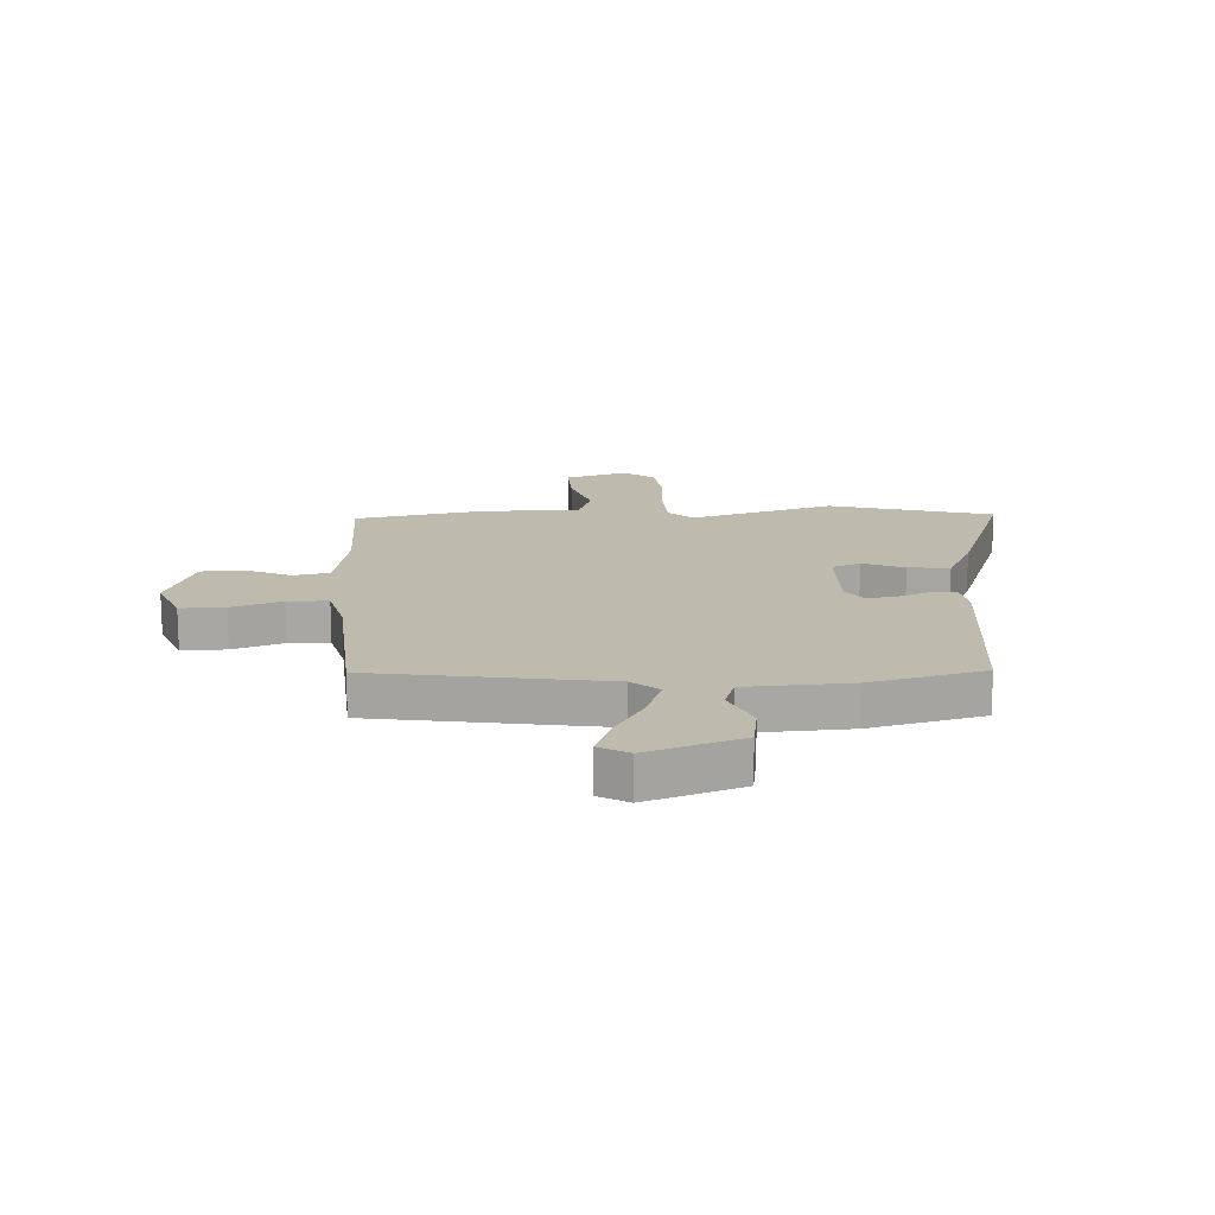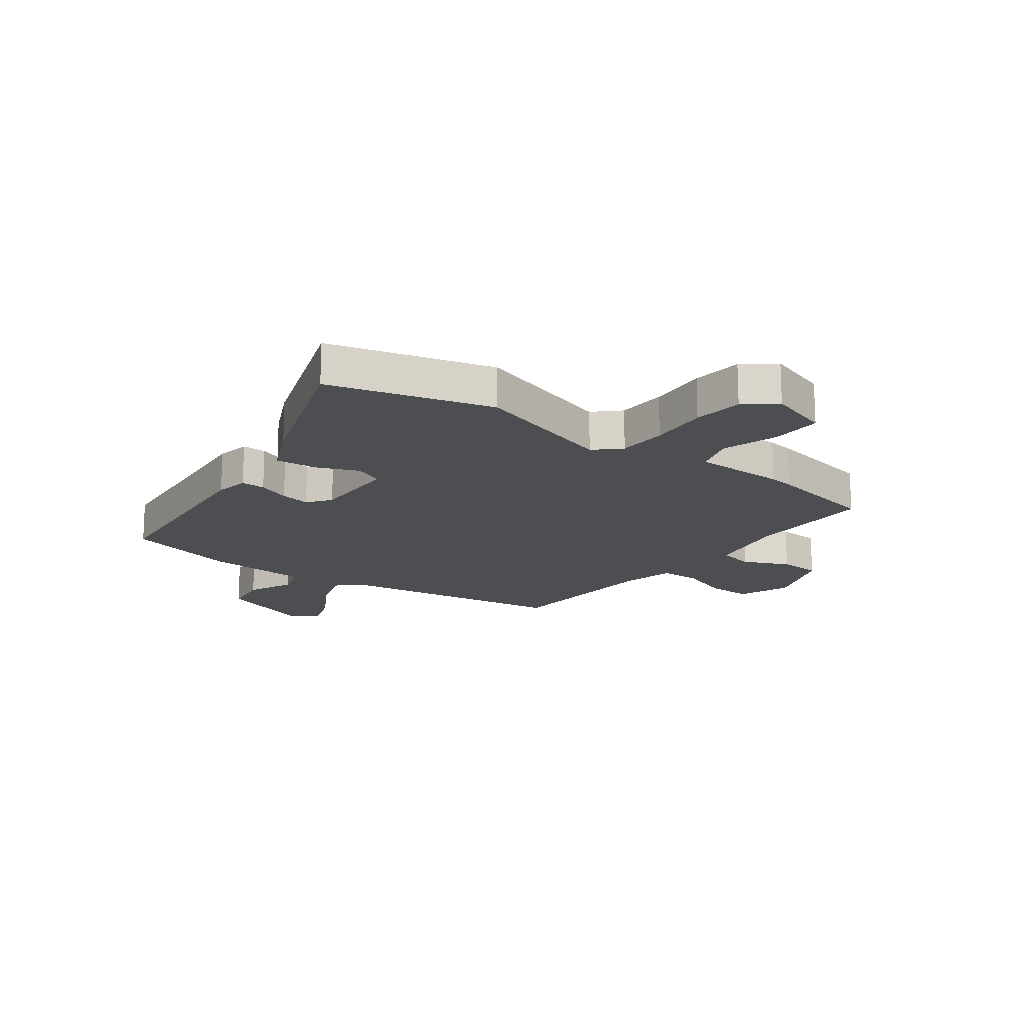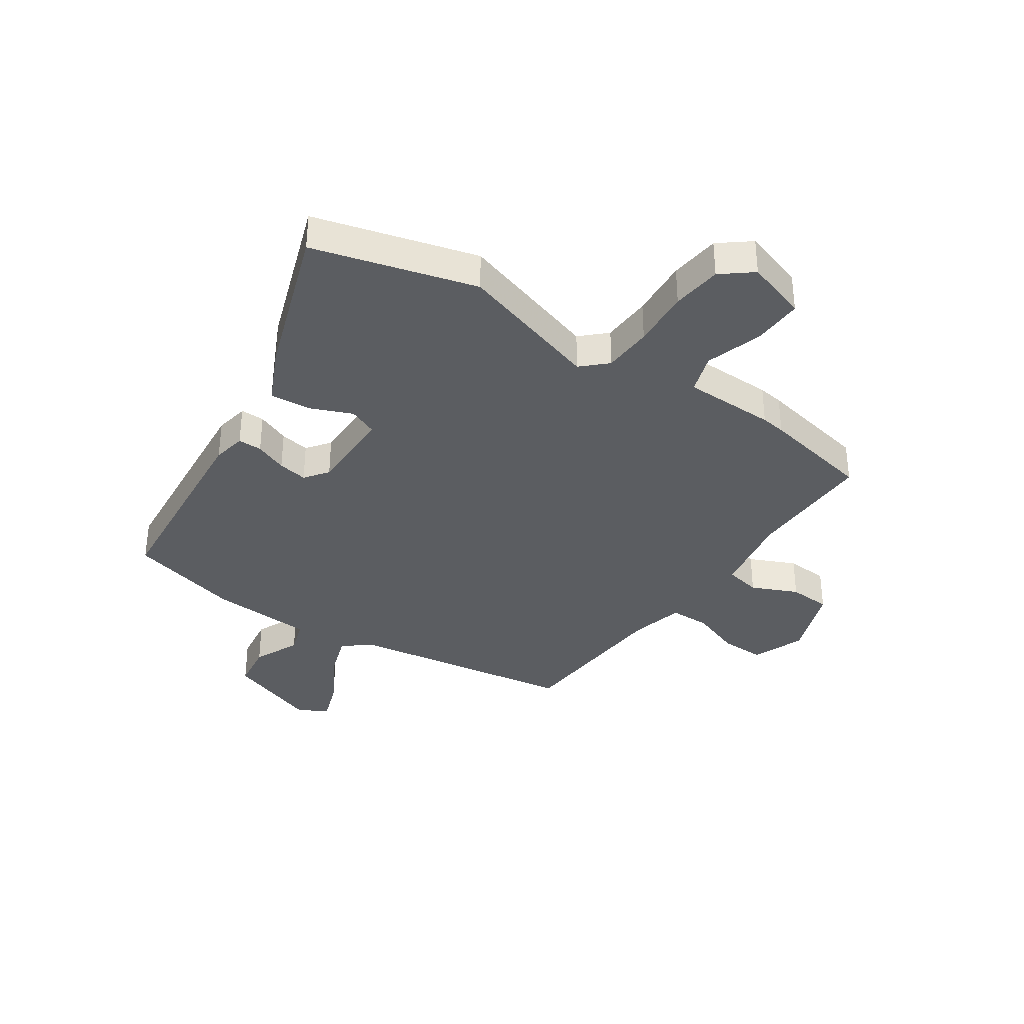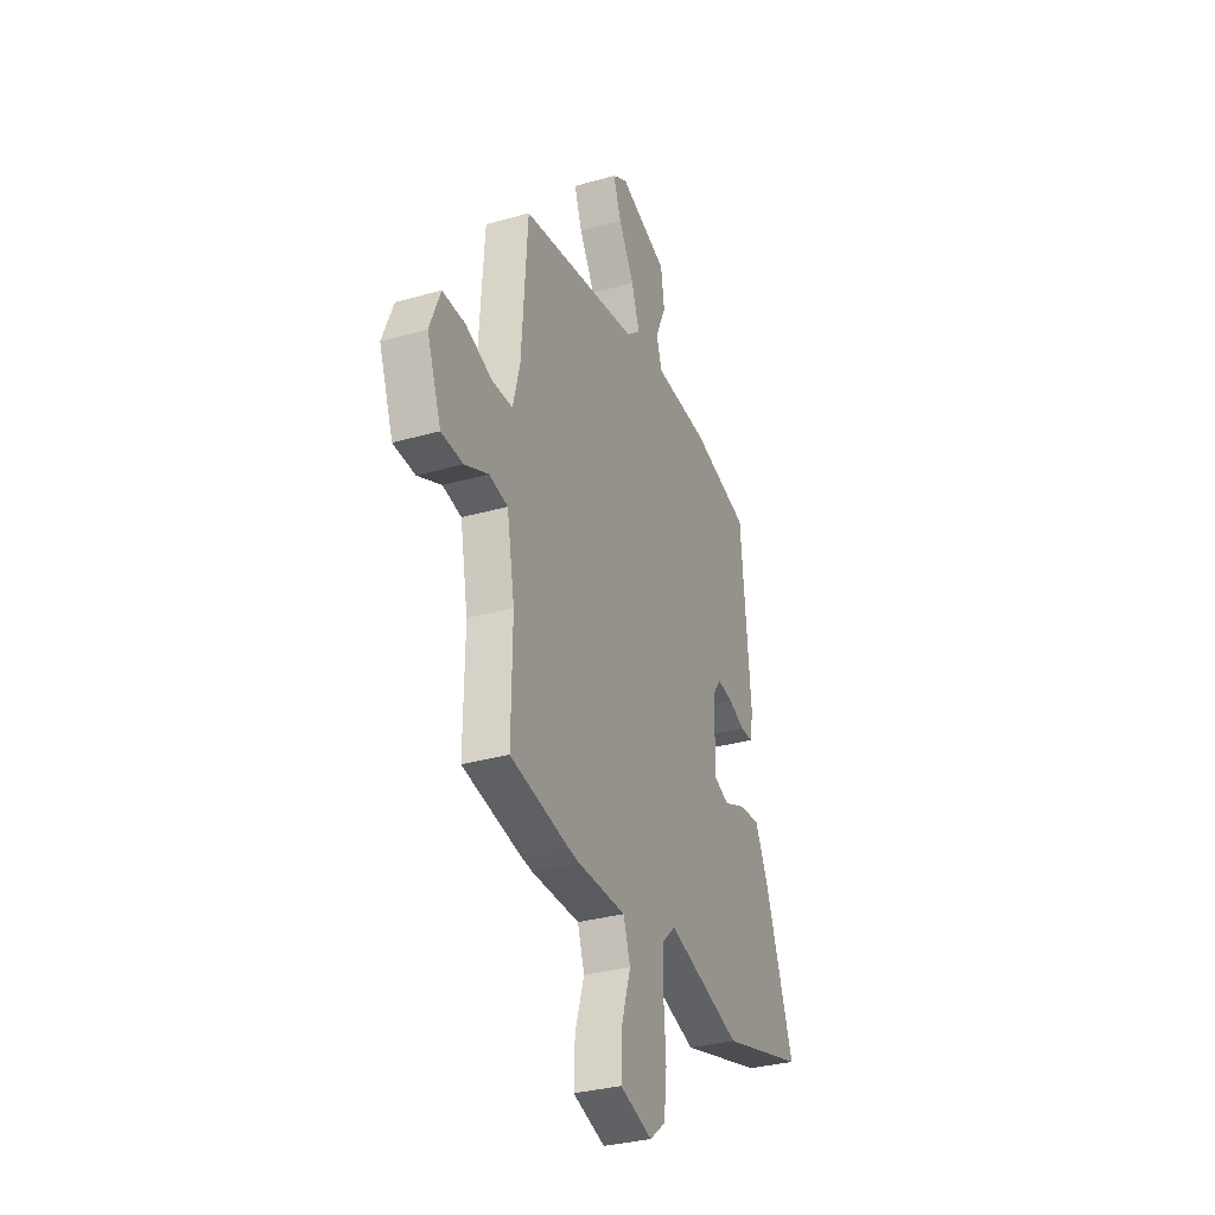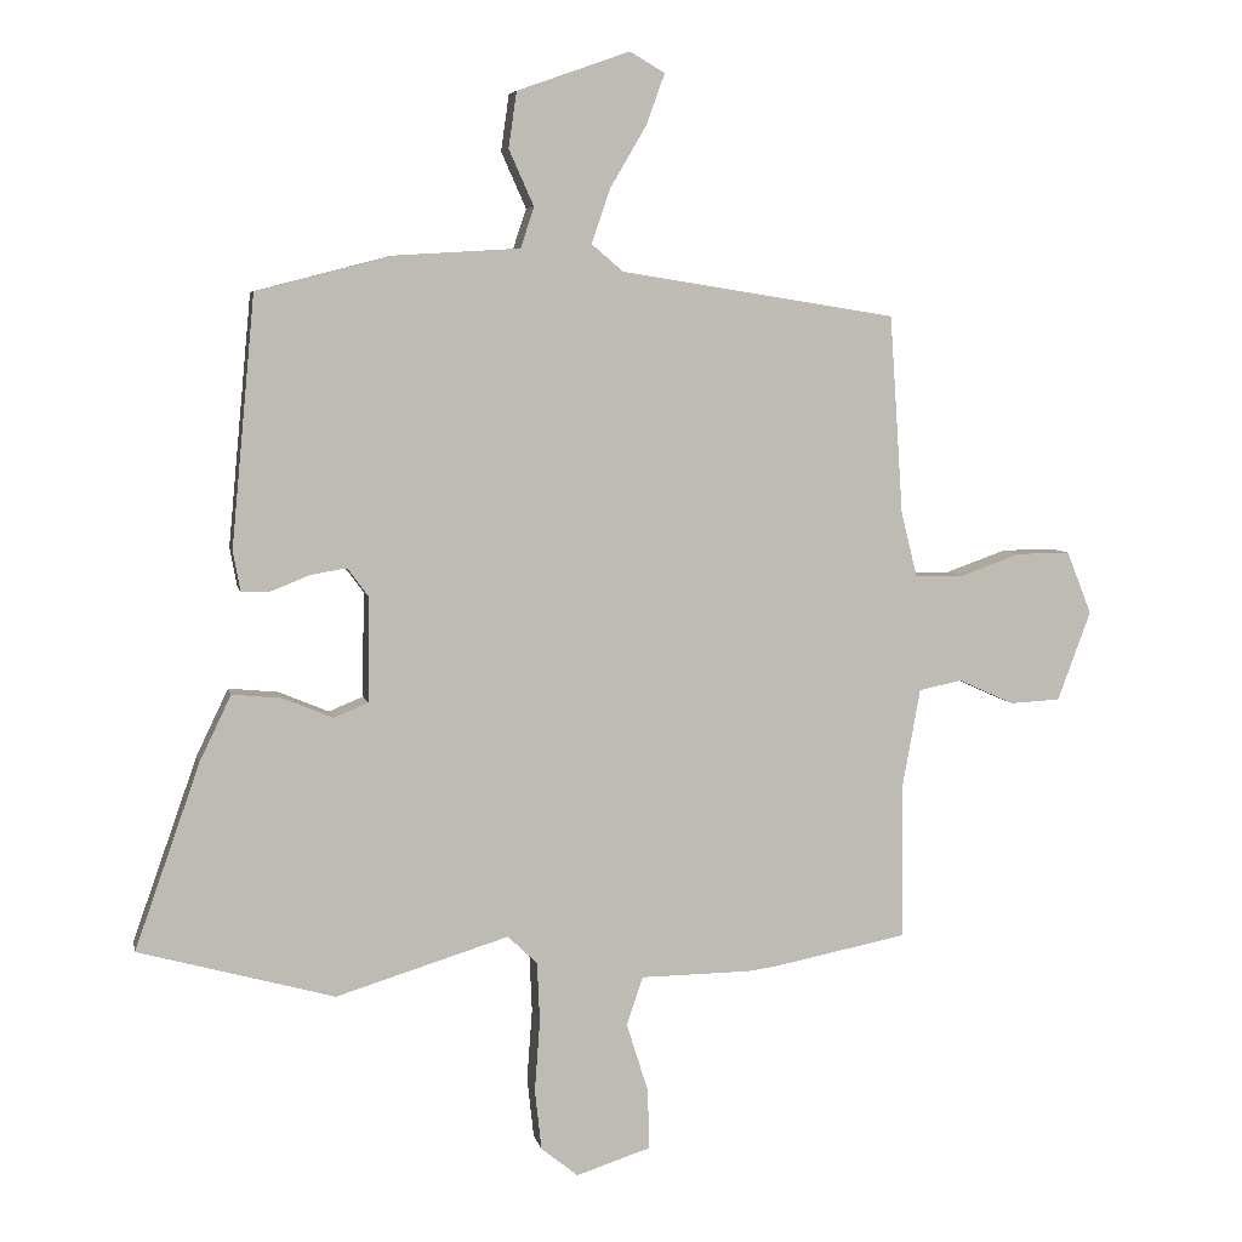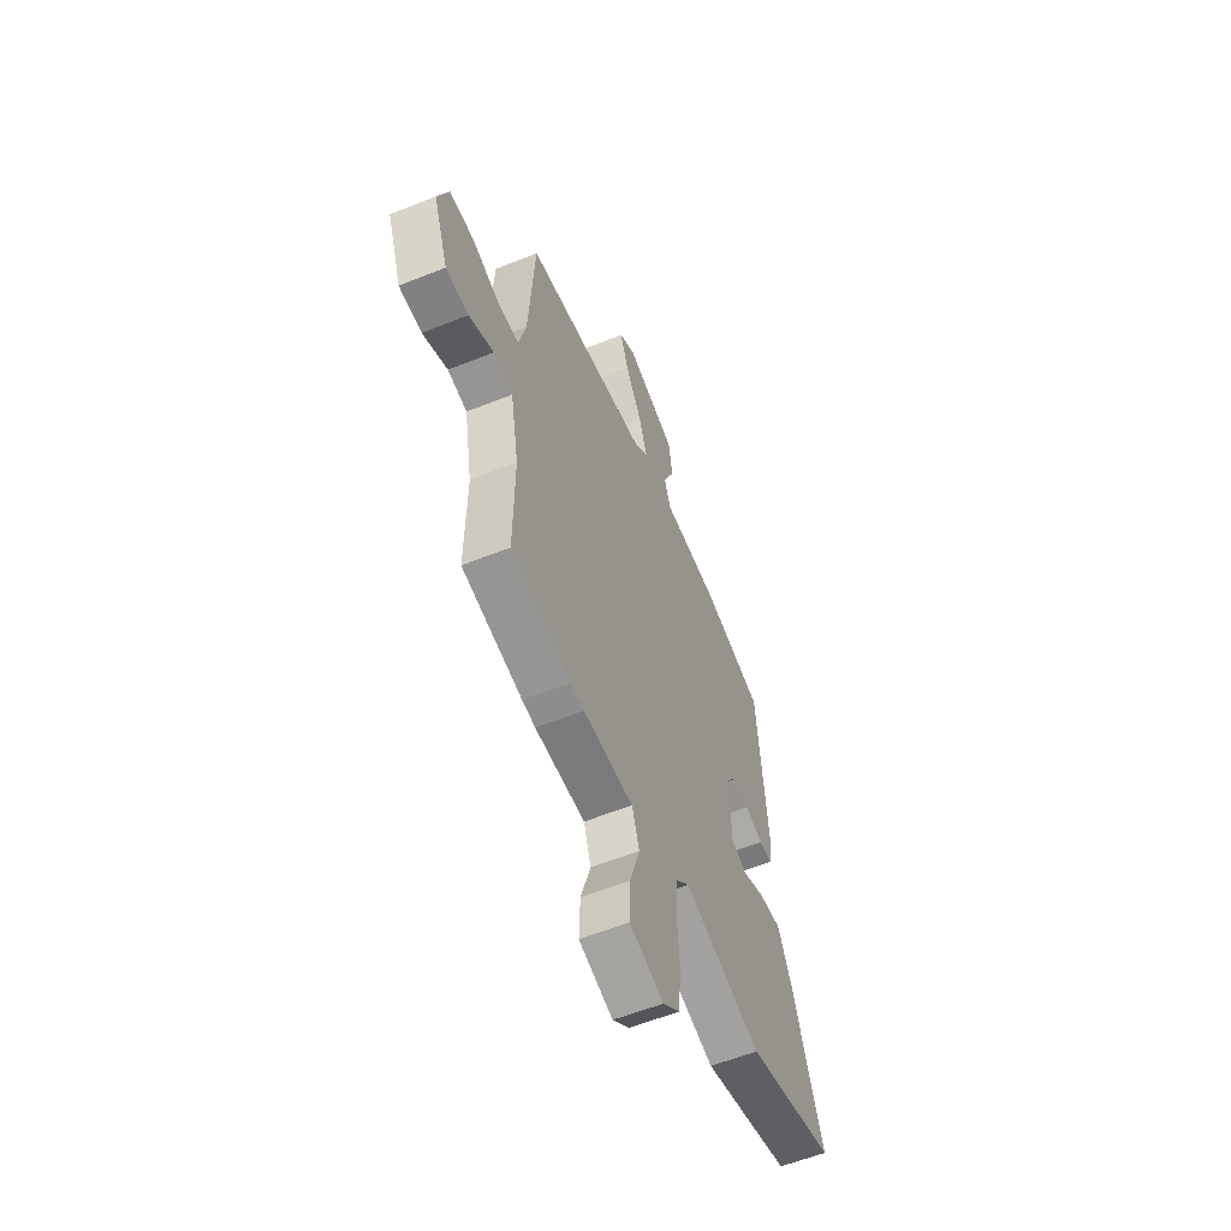
<metadata>
{"format":"obj","ext":"obj","renderer":"f3d","projection":"perspective","resolution":1024,"background":"white","views":[{"elev":15.8,"azim":-2.8,"up":"+Y"},{"elev":-17.1,"azim":143.3,"up":"+Y"},{"elev":-35.8,"azim":145.7,"up":"+Y"},{"elev":-32.2,"azim":-68.2,"up":"+Z"},{"elev":6.0,"azim":168.6,"up":"+Z"},{"elev":-57.7,"azim":-67.3,"up":"+Z"}]}
</metadata>
<code>
v 0.62 0.07 -0.467
v 0.329 0.07 -0.547
v 0.072 0.07 -0.468
v 0.028 0.07 -0.51
v 0.024 0.07 -0.599
v 0.032 0.07 -0.705
v 0.022 0.07 -0.795
v -0.033 0.07 -0.839
v -0.144 0.07 -0.803
v -0.141 0.07 -0.713
v -0.109 0.07 -0.611
v -0.133 0.07 -0.539
v -0.298 0.07 -0.537
v -0.342 0.07 -0.531
v -0.54 0.07 -0.492
v -0.537 0.07 -0.263
v -0.564 0.07 -0.114
v -0.628 0.07 -0.101
v -0.71 0.07 -0.138
v -0.785 0.07 -0.134
v -0.834 0.07 -0.001
v -0.797 0.07 0.092
v -0.718 0.07 0.091
v -0.628 0.07 0.059
v -0.556 0.07 0.06
v -0.532 0.07 0.156
v -0.512 0.07 0.451
v -0.103 0.07 0.516
v -0.056 0.07 0.556
v -0.084 0.07 0.637
v -0.138 0.07 0.729
v -0.165 0.07 0.804
v -0.113 0.07 0.834
v 0.054 0.07 0.775
v 0.066 0.07 0.692
v 0.029 0.07 0.609
v 0.049 0.07 0.549
v 0.235 0.07 0.538
v 0.436 0.07 0.486
v 0.471 0.07 0.115
v 0.46 0.07 0.055
v 0.417 0.07 0.055
v 0.359 0.07 0.078
v 0.306 0.07 0.087
v 0.275 0.07 0.045
v 0.277 0.07 -0.111
v 0.328 0.07 -0.132
v 0.402 0.07 -0.101
v 0.476 0.07 -0.094
v 0.523 0.07 -0.192
v 0.62 0 -0.467
v 0.329 0 -0.547
v 0.072 0 -0.468
v 0.028 0 -0.51
v 0.024 0 -0.599
v 0.032 0 -0.705
v 0.022 0 -0.795
v -0.033 0 -0.839
v -0.144 0 -0.803
v -0.141 0 -0.713
v -0.109 0 -0.611
v -0.133 0 -0.539
v -0.298 0 -0.537
v -0.342 0 -0.531
v -0.54 0 -0.492
v -0.537 0 -0.263
v -0.564 0 -0.114
v -0.628 0 -0.101
v -0.71 0 -0.138
v -0.785 0 -0.134
v -0.834 0 -0.001
v -0.797 0 0.092
v -0.718 0 0.091
v -0.628 0 0.059
v -0.556 0 0.06
v -0.532 0 0.156
v -0.512 0 0.451
v -0.103 0 0.516
v -0.056 0 0.556
v -0.084 0 0.637
v -0.138 0 0.729
v -0.165 0 0.804
v -0.113 0 0.834
v 0.054 0 0.775
v 0.066 0 0.692
v 0.029 0 0.609
v 0.049 0 0.549
v 0.235 0 0.538
v 0.436 0 0.486
v 0.471 0 0.115
v 0.46 0 0.055
v 0.417 0 0.055
v 0.359 0 0.078
v 0.306 0 0.087
v 0.275 0 0.045
v 0.277 0 -0.111
v 0.328 0 -0.132
v 0.402 0 -0.101
v 0.476 0 -0.094
v 0.523 0 -0.192
f 47 48 49 50
f 47 50 1 2
f 46 47 2 3
f 45 46 3 4
f 40 41 42 43
f 40 43 44
f 37 38 39 40
f 37 40 44
f 33 34 35 36
f 33 36 37
f 30 31 32 33
f 29 30 33 37
f 28 29 37 44
f 26 27 28 44
f 21 22 23 24
f 21 24 25
f 18 19 20 21
f 17 18 21 25
f 16 17 25 26
f 12 13 14 15
f 12 15 16
f 8 9 10 11
f 6 7 8 11
f 5 6 11 12
f 4 5 12 16
f 16 26 44 45
f 4 16 45
f 100 99 98 97
f 52 51 100 97
f 53 52 97 96
f 54 53 96 95
f 93 92 91 90
f 94 93 90
f 90 89 88 87
f 94 90 87
f 86 85 84 83
f 87 86 83
f 83 82 81 80
f 87 83 80 79
f 94 87 79 78
f 94 78 77 76
f 74 73 72 71
f 75 74 71
f 71 70 69 68
f 75 71 68 67
f 76 75 67 66
f 65 64 63 62
f 66 65 62
f 61 60 59 58
f 61 58 57 56
f 62 61 56 55
f 66 62 55 54
f 95 94 76 66
f 95 66 54
f 1 51 52 2
f 2 52 53 3
f 3 53 54 4
f 4 54 55 5
f 5 55 56 6
f 6 56 57 7
f 7 57 58 8
f 8 58 59 9
f 9 59 60 10
f 10 60 61 11
f 11 61 62 12
f 12 62 63 13
f 13 63 64 14
f 14 64 65 15
f 15 65 66 16
f 16 66 67 17
f 17 67 68 18
f 18 68 69 19
f 19 69 70 20
f 20 70 71 21
f 21 71 72 22
f 22 72 73 23
f 23 73 74 24
f 24 74 75 25
f 25 75 76 26
f 26 76 77 27
f 27 77 78 28
f 28 78 79 29
f 29 79 80 30
f 30 80 81 31
f 31 81 82 32
f 32 82 83 33
f 33 83 84 34
f 34 84 85 35
f 35 85 86 36
f 36 86 87 37
f 37 87 88 38
f 38 88 89 39
f 39 89 90 40
f 40 90 91 41
f 41 91 92 42
f 42 92 93 43
f 43 93 94 44
f 44 94 95 45
f 45 95 96 46
f 46 96 97 47
f 47 97 98 48
f 48 98 99 49
f 49 99 100 50
f 50 100 51 1

</code>
